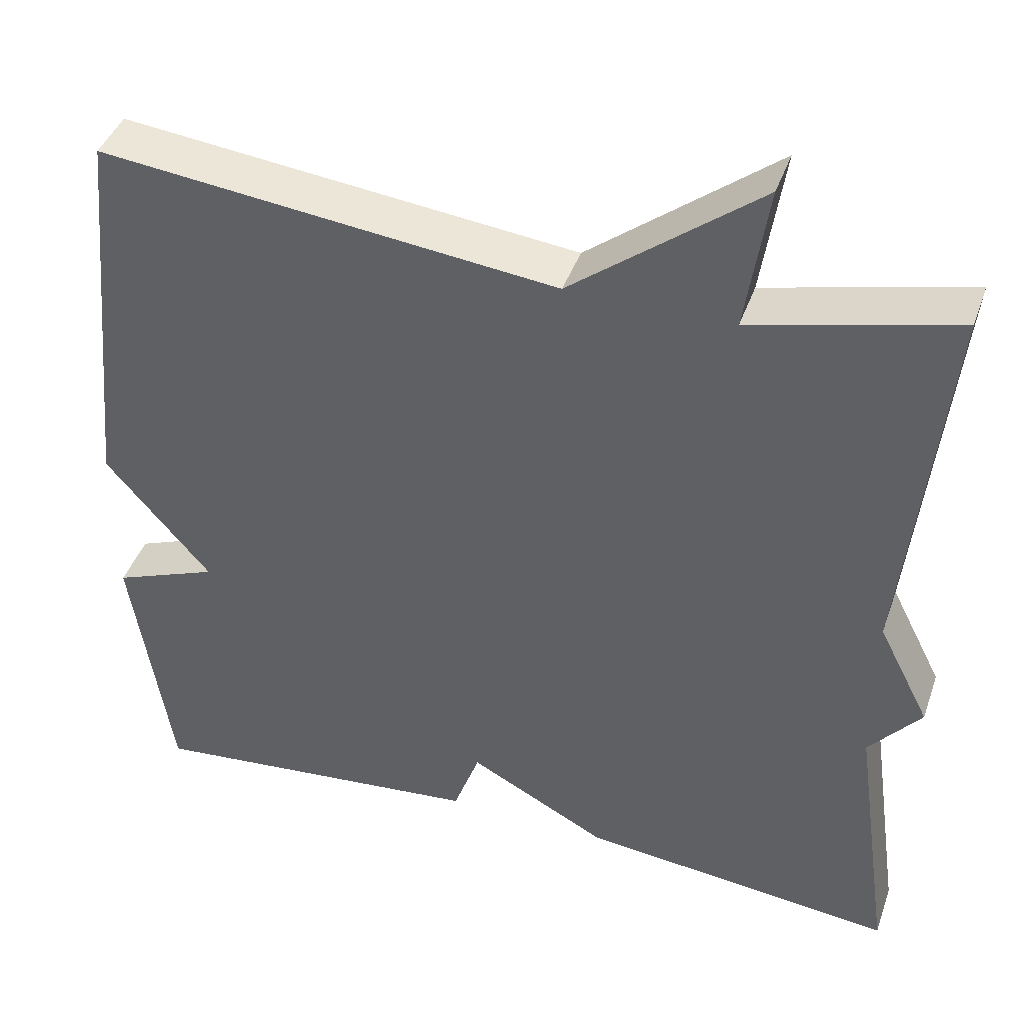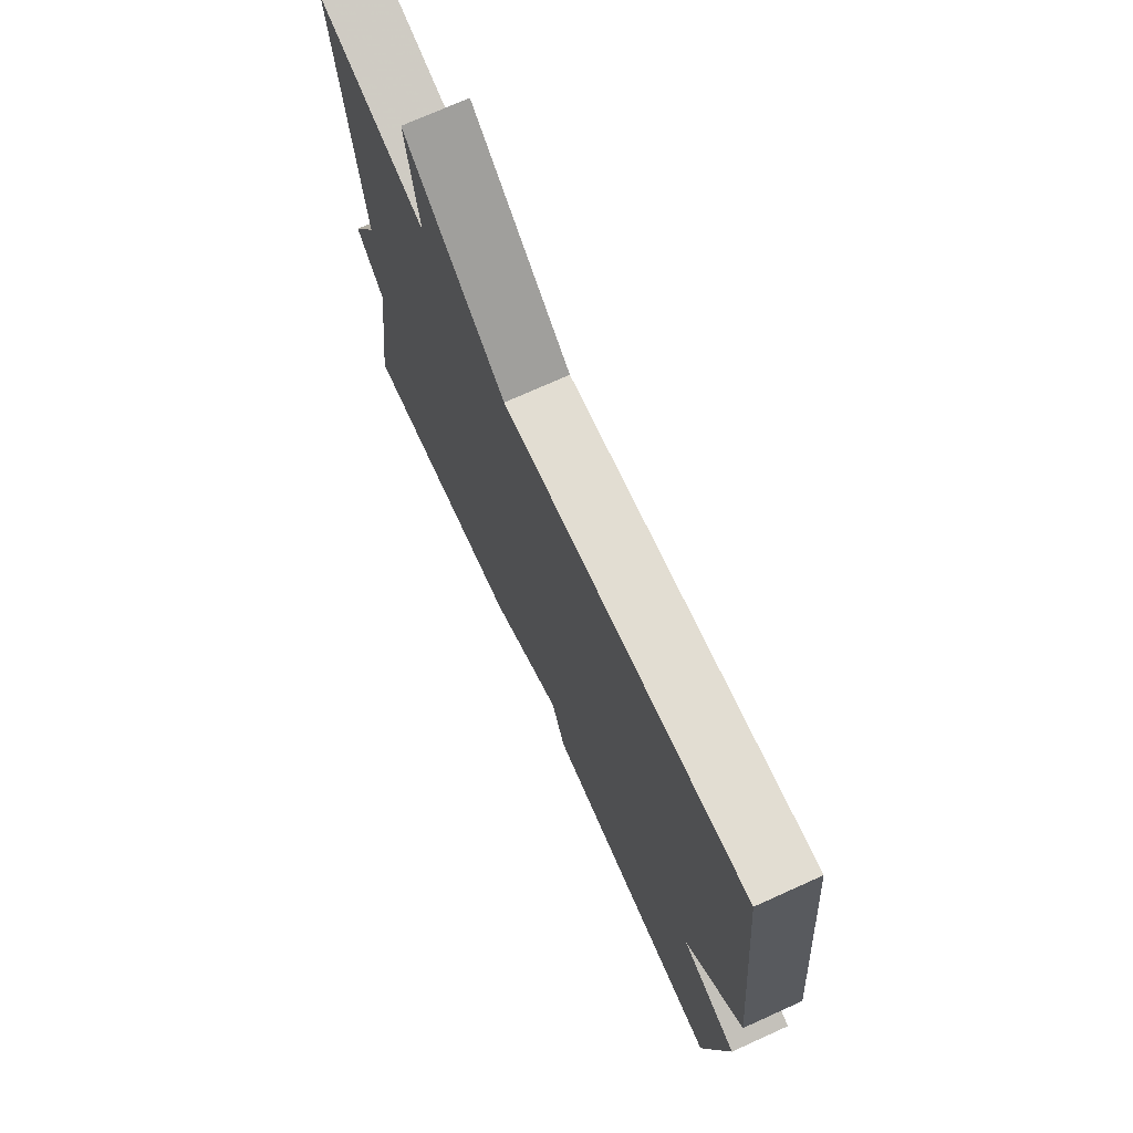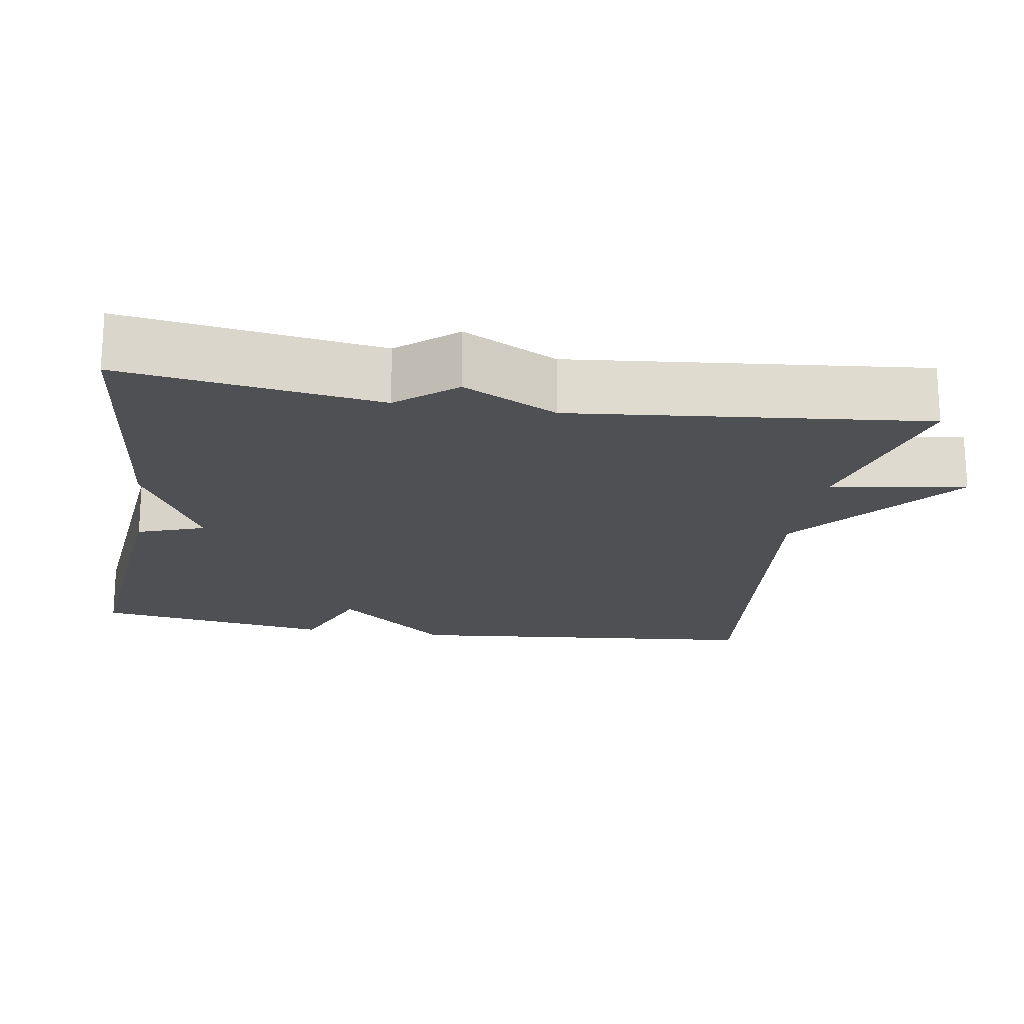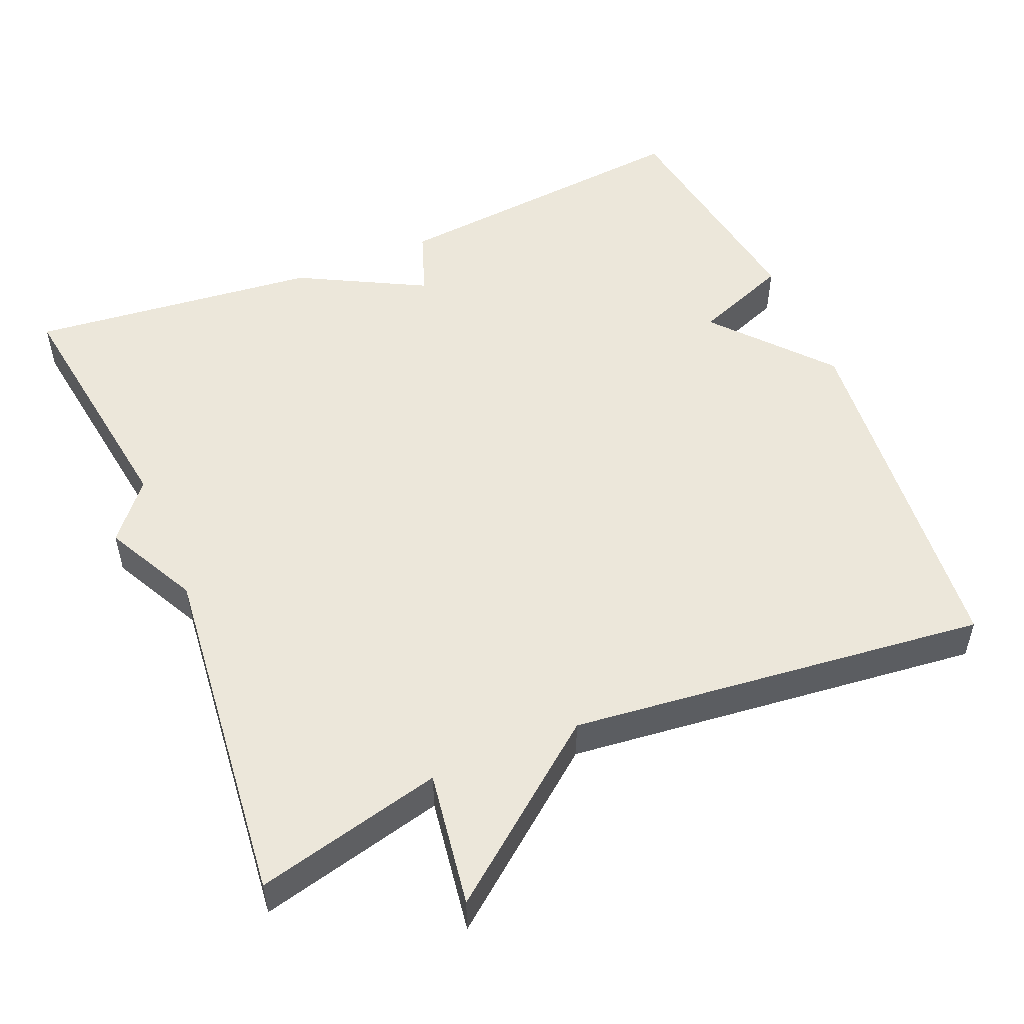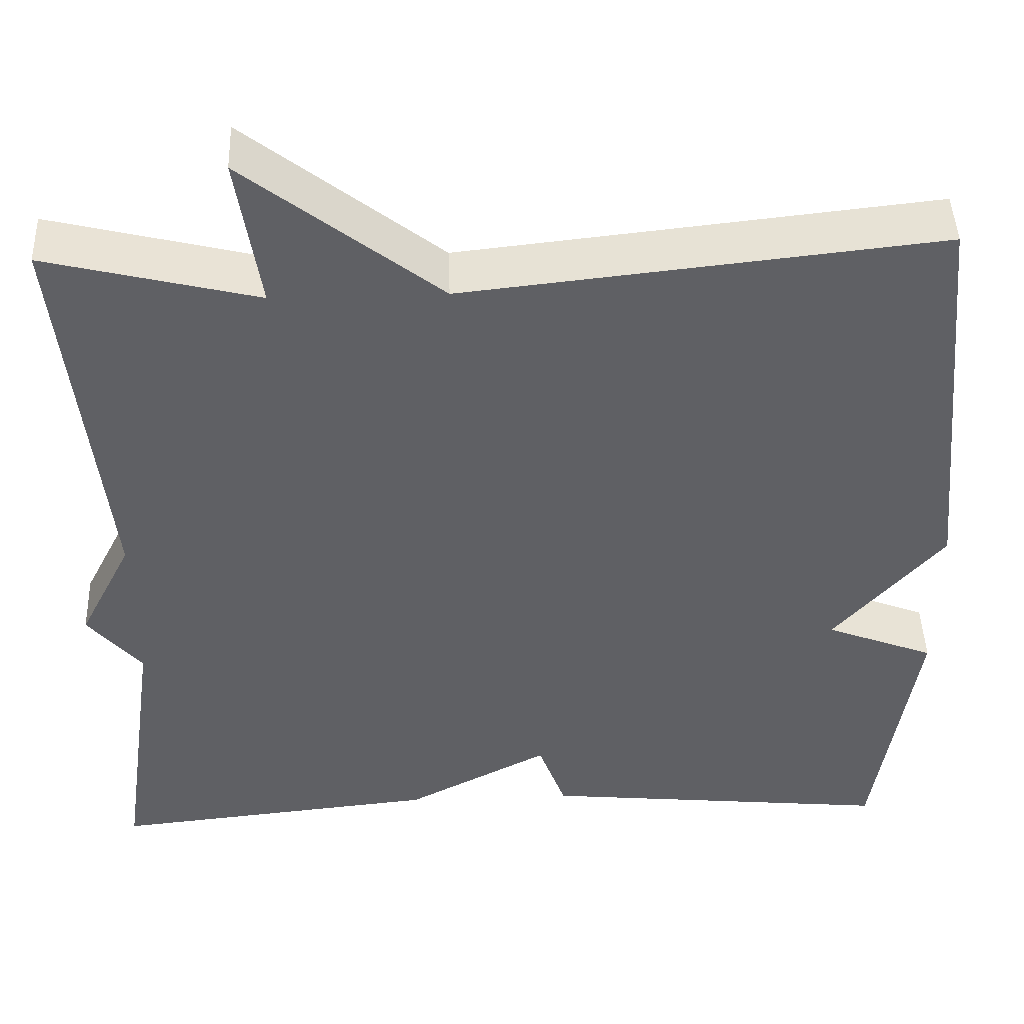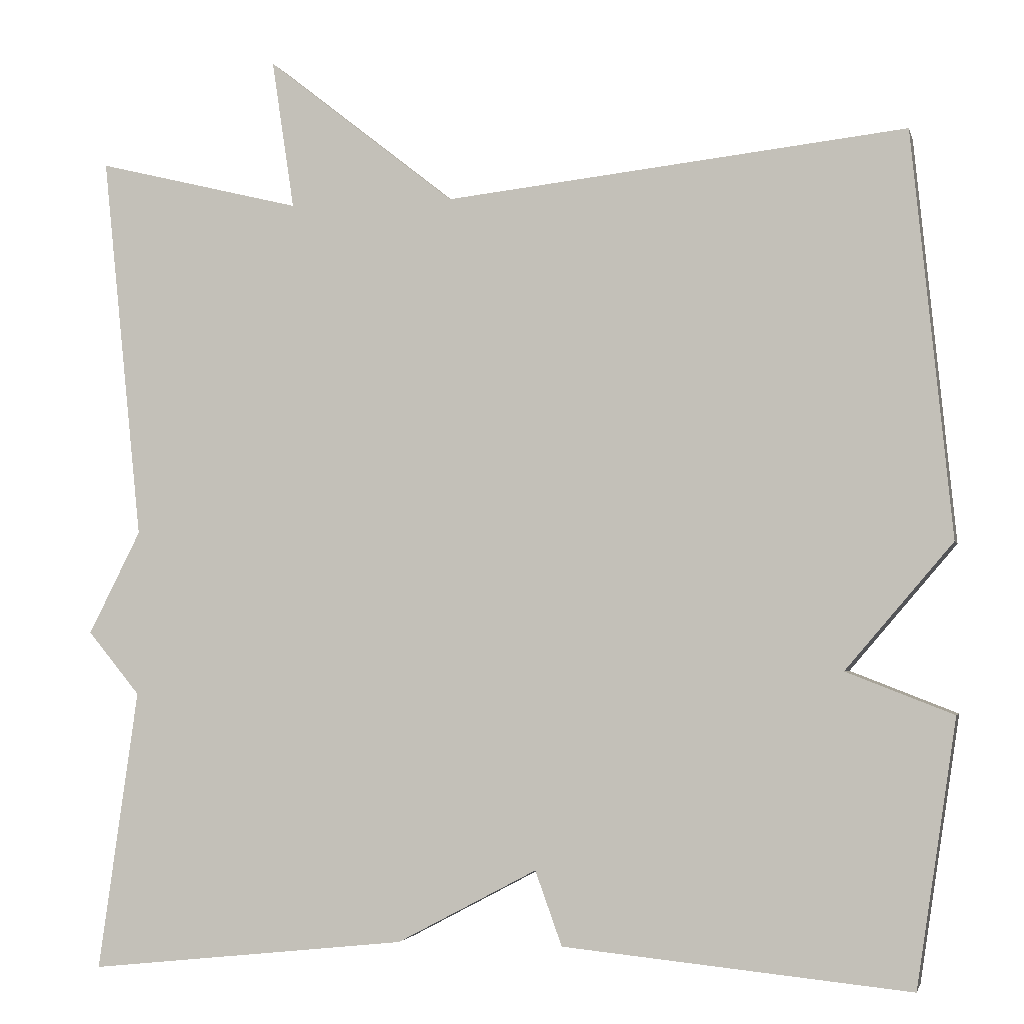
<metadata>
{"format":"obj","ext":"obj","renderer":"f3d","projection":"perspective","resolution":1024,"background":"white","views":[{"elev":42.2,"azim":-161.3,"up":"+Z"},{"elev":72.8,"azim":65.7,"up":"+Z"},{"elev":-19.0,"azim":-99.3,"up":"+Y"},{"elev":51.9,"azim":-22.9,"up":"+Y"},{"elev":45.7,"azim":-2.0,"up":"+Z"},{"elev":-3.1,"azim":13.0,"up":"+Z"}]}
</metadata>
<code>
v -0.5 0.07 0.5
v -0.253 0.07 0.439
v -0.28 0.07 0.618
v -0.053 0.07 0.439
v 0.5 0.07 0.5
v 0.548 0.07 0.017
v 0.42 0.07 -0.133
v 0.548 0.07 -0.183
v 0.5 0.07 -0.5
v 0.085 0.07 -0.459
v 0.053 0.07 -0.37
v -0.115 0.07 -0.459
v -0.5 0.07 -0.5
v -0.452 0.07 -0.163
v -0.515 0.07 -0.087
v -0.452 0.07 0.037
v -0.5 0 0.5
v -0.253 0 0.439
v -0.28 0 0.618
v -0.053 0 0.439
v 0.5 0 0.5
v 0.548 0 0.017
v 0.42 0 -0.133
v 0.548 0 -0.183
v 0.5 0 -0.5
v 0.085 0 -0.459
v 0.053 0 -0.37
v -0.115 0 -0.459
v -0.5 0 -0.5
v -0.452 0 -0.163
v -0.515 0 -0.087
v -0.452 0 0.037
f 14 15 16
f 11 12 13 14
f 11 14 16
f 9 10 11
f 8 9 11
f 7 8 11
f 7 11 16
f 6 7 16
f 5 6 16
f 4 5 16
f 2 3 4
f 2 4 16
f 1 2 16
f 32 31 30
f 30 29 28 27
f 32 30 27
f 27 26 25
f 27 25 24
f 27 24 23
f 32 27 23
f 32 23 22
f 32 22 21
f 32 21 20
f 20 19 18
f 32 20 18
f 32 18 17
f 1 17 18 2
f 2 18 19 3
f 3 19 20 4
f 4 20 21 5
f 5 21 22 6
f 6 22 23 7
f 7 23 24 8
f 8 24 25 9
f 9 25 26 10
f 10 26 27 11
f 11 27 28 12
f 12 28 29 13
f 13 29 30 14
f 14 30 31 15
f 15 31 32 16
f 16 32 17 1

</code>
